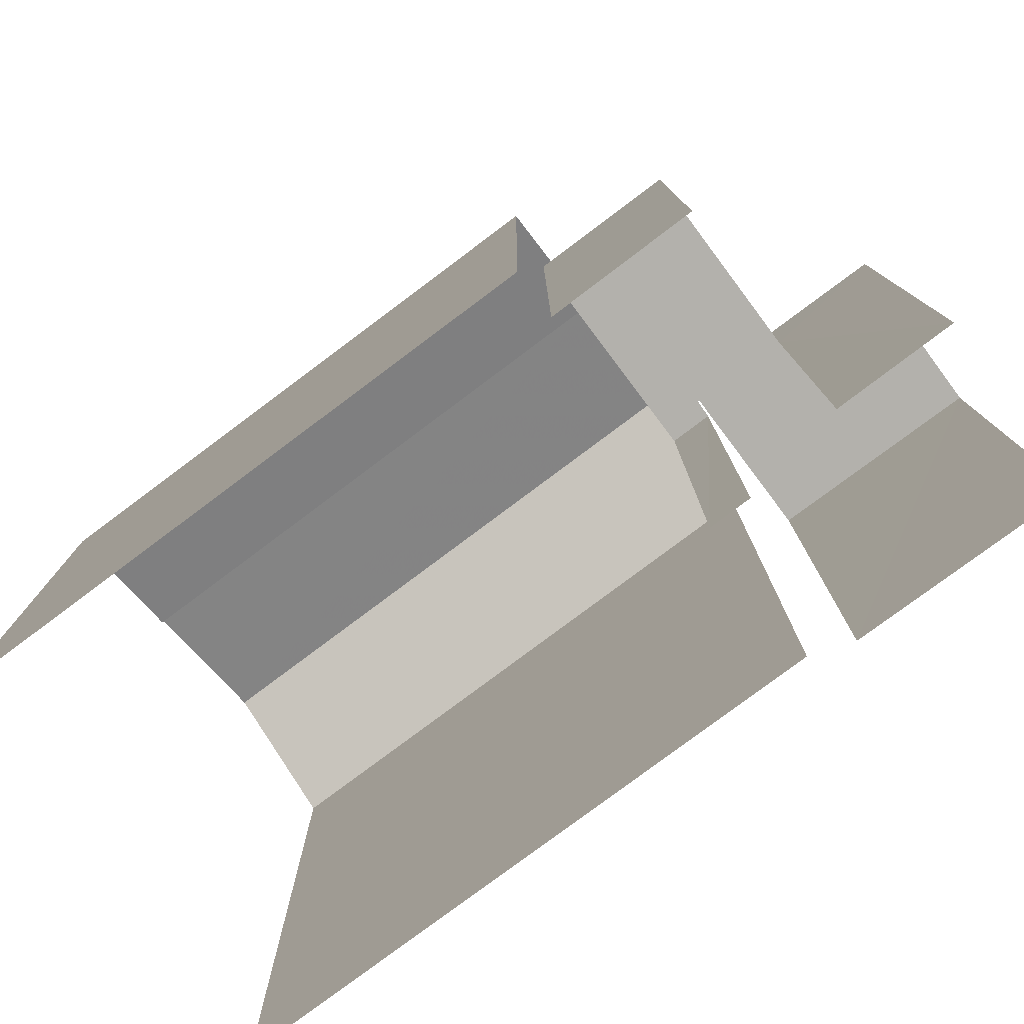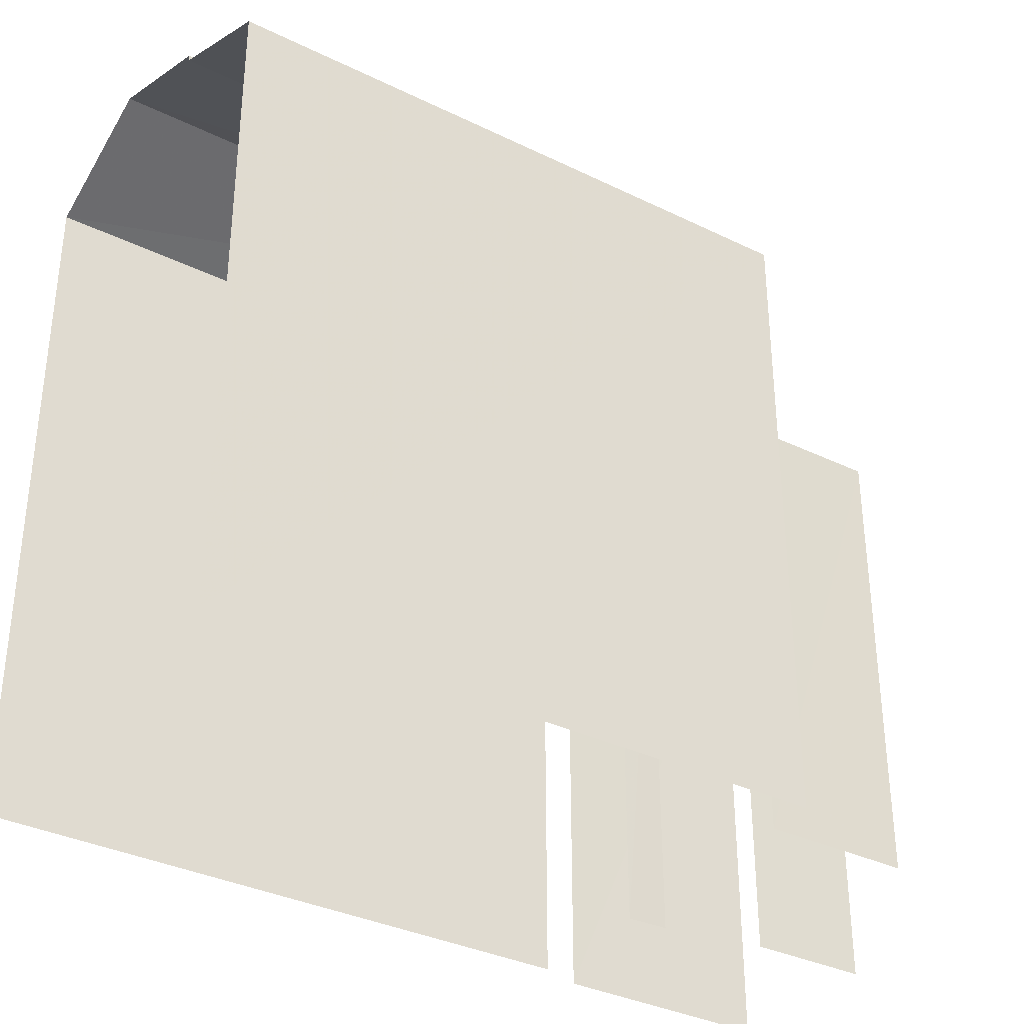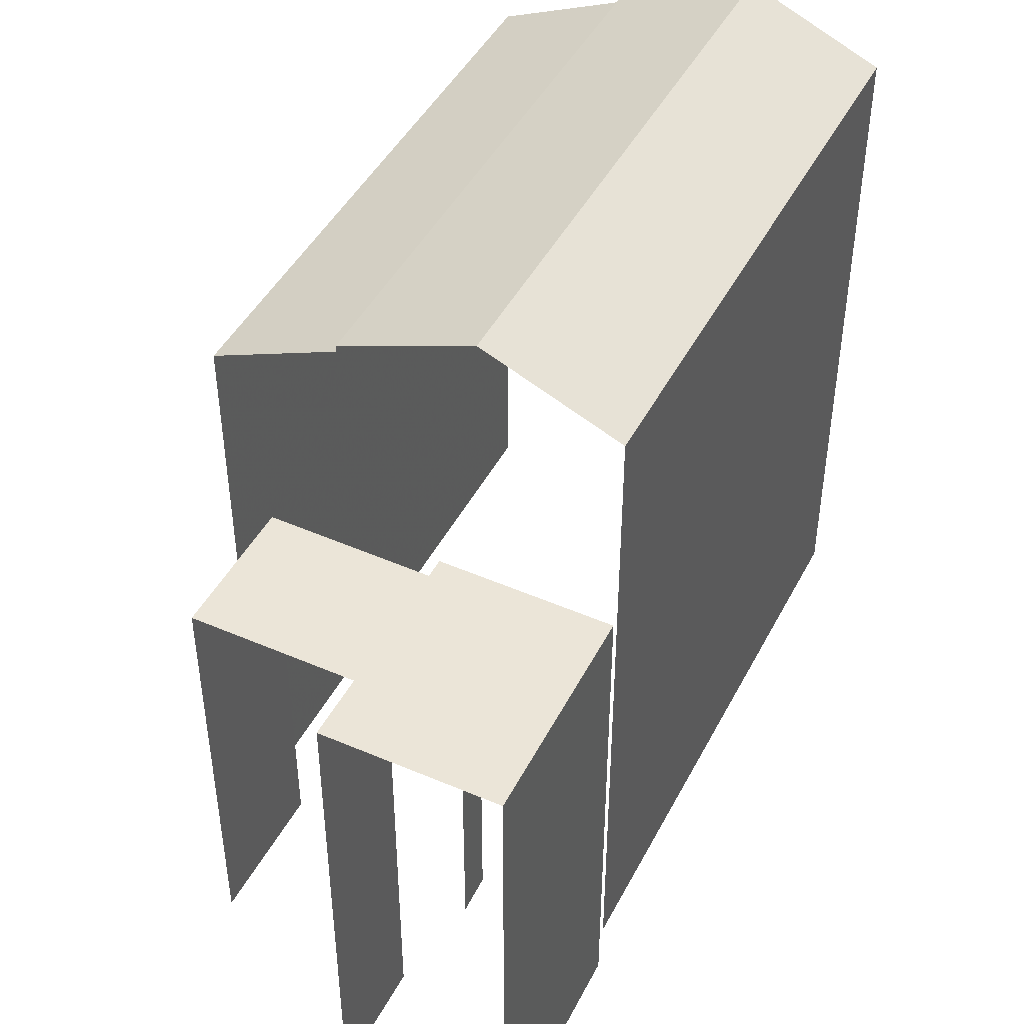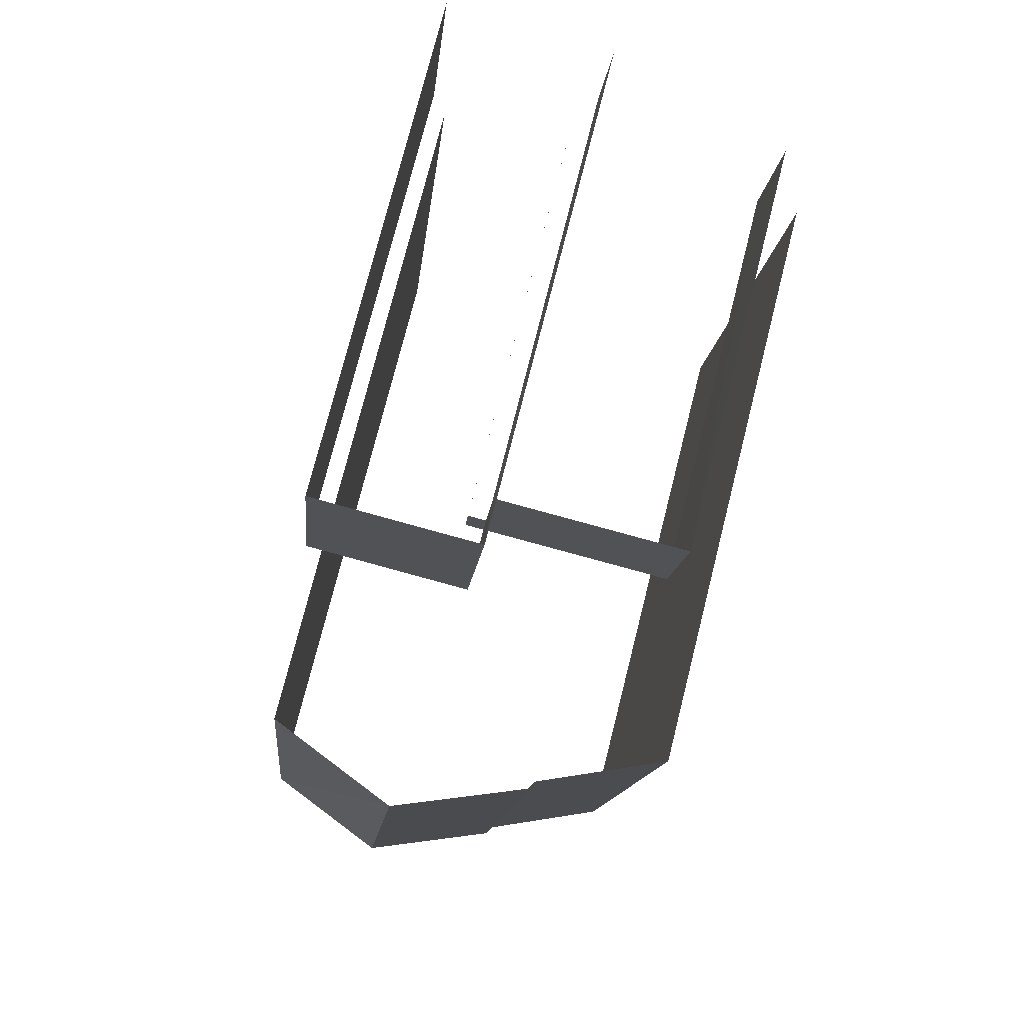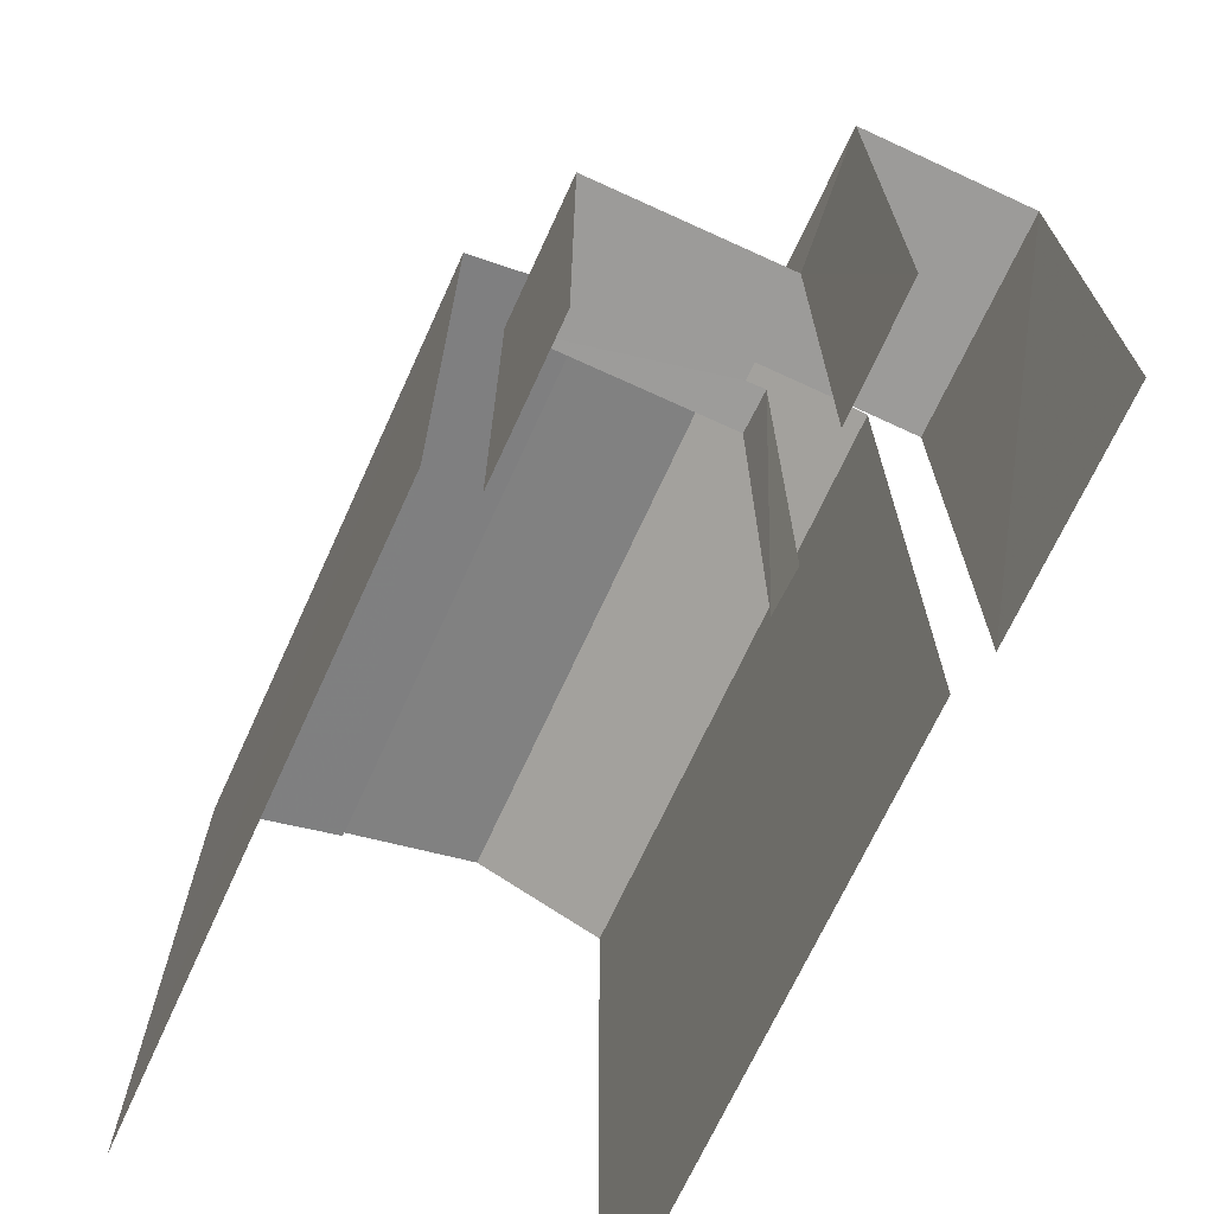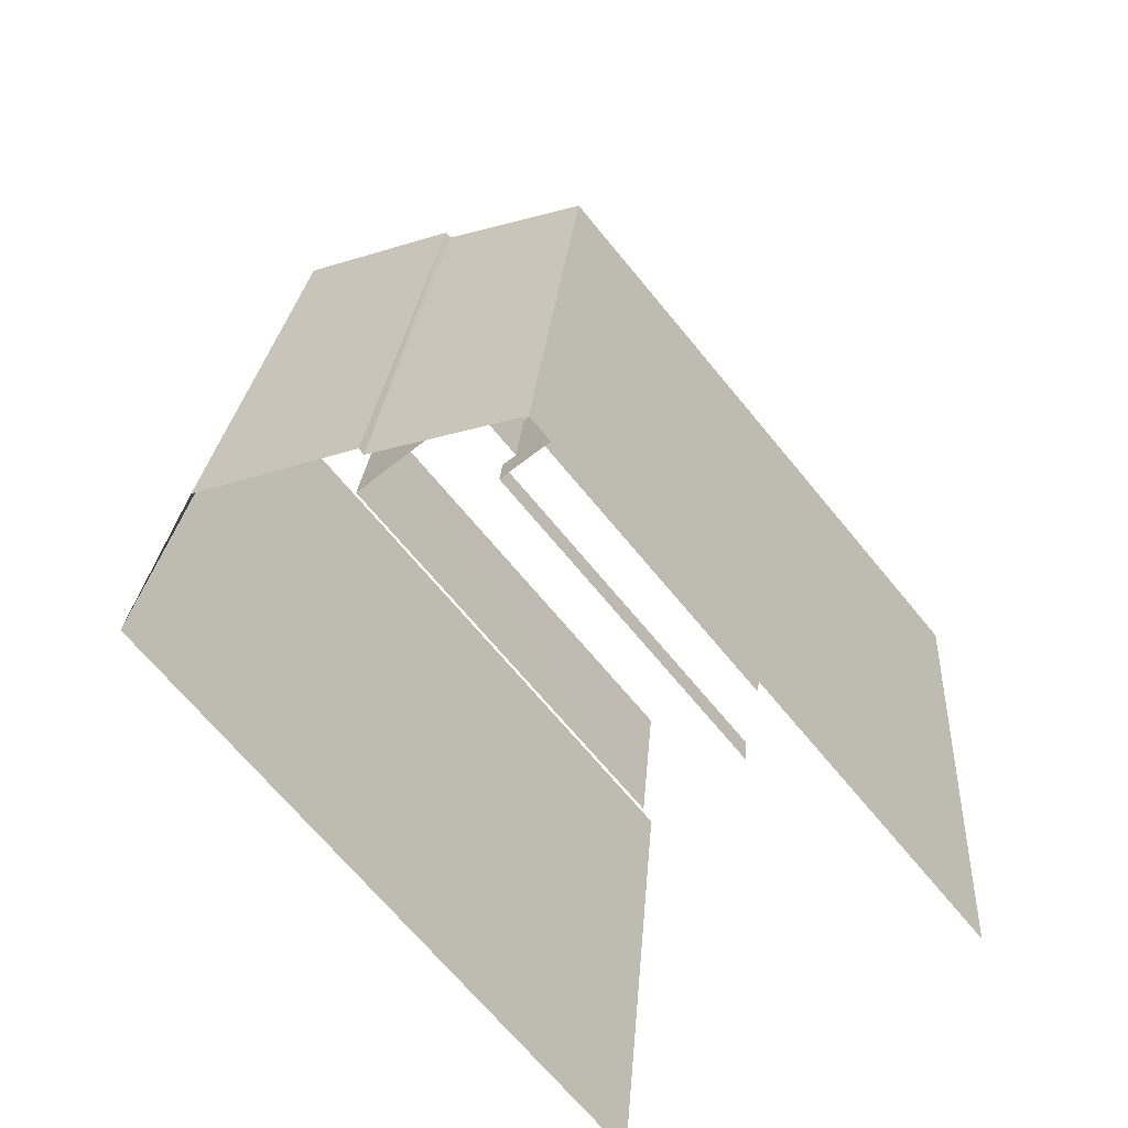
<metadata>
{"format":"obj","ext":"obj","renderer":"f3d","projection":"perspective","resolution":1024,"background":"white","views":[{"elev":-79.0,"azim":121.2,"up":"+Z"},{"elev":-34.6,"azim":51.0,"up":"+Z"},{"elev":45.7,"azim":-159.2,"up":"+Z"},{"elev":75.5,"azim":14.2,"up":"+Y"},{"elev":-69.8,"azim":149.7,"up":"+Z"},{"elev":-68.3,"azim":39.3,"up":"+Y"}]}
</metadata>
<code>
v -3.112e+05 4.324e+04 3.145
v -3.112e+05 4.324e+04 3.146
v -3.112e+05 4.324e+04 3.144
v -3.112e+05 4.324e+04 3.147
v -3.112e+05 4.324e+04 3.146
v -3.112e+05 4.324e+04 3.144
v -3.112e+05 4.323e+04 3.137
v -3.112e+05 4.324e+04 3.144
v -3.112e+05 4.324e+04 3.143
v -3.112e+05 4.323e+04 3.136
v -3.112e+05 4.324e+04 3.143
v -3.112e+05 4.324e+04 3.143
v -3.112e+05 4.324e+04 11.05
v -3.112e+05 4.324e+04 11.04
v -3.112e+05 4.324e+04 11.04
v -3.112e+05 4.324e+04 11.04
v -3.112e+05 4.324e+04 11.05
v -3.112e+05 4.324e+04 11.04
v -3.112e+05 4.324e+04 12.39
v -3.112e+05 4.324e+04 12.39
v -3.112e+05 4.324e+04 12.39
v -3.112e+05 4.324e+04 12.39
v -3.112e+05 4.323e+04 16.49
v -3.112e+05 4.323e+04 15.49
v -3.112e+05 4.324e+04 15.49
v -3.112e+05 4.324e+04 16.49
v -3.112e+05 4.323e+04 15.37
v -3.112e+05 4.323e+04 14.36
v -3.112e+05 4.324e+04 14.37
v -3.112e+05 4.324e+04 15.38
v -3.112e+05 4.323e+04 15.49
v -3.112e+05 4.324e+04 15.49
f 1 2 3
f 4 1 5
f 6 7 8
f 3 2 8
f 9 5 1
f 7 10 11
f 11 10 12
f 3 9 1
f 8 11 3
f 8 7 11
f 19 4 5
f 20 19 5
f 7 28 10
f 10 27 31
f 27 24 23
f 28 27 10
f 27 23 31
f 9 18 21
f 21 18 22
f 9 3 18
f 22 18 14
f 1 13 2
f 1 17 13
f 12 16 11
f 15 6 8
f 32 16 12
f 30 15 16
f 15 29 6
f 26 16 32
f 26 25 30
f 29 15 30
f 26 30 16
f 13 14 15
f 15 14 16
f 13 17 14
f 16 14 18
f 19 20 21
f 22 19 21
f 23 24 25
f 26 23 25
f 27 28 29
f 30 27 29
f 26 31 23
f 26 32 31
f 29 7 6
f 29 28 7
f 18 11 16
f 18 3 11
f 20 5 9
f 21 20 9
f 32 12 10
f 31 32 10
f 8 2 13
f 15 8 13
f 27 25 24
f 27 30 25
f 1 4 17
f 4 19 17
f 17 22 14
f 17 19 22

</code>
